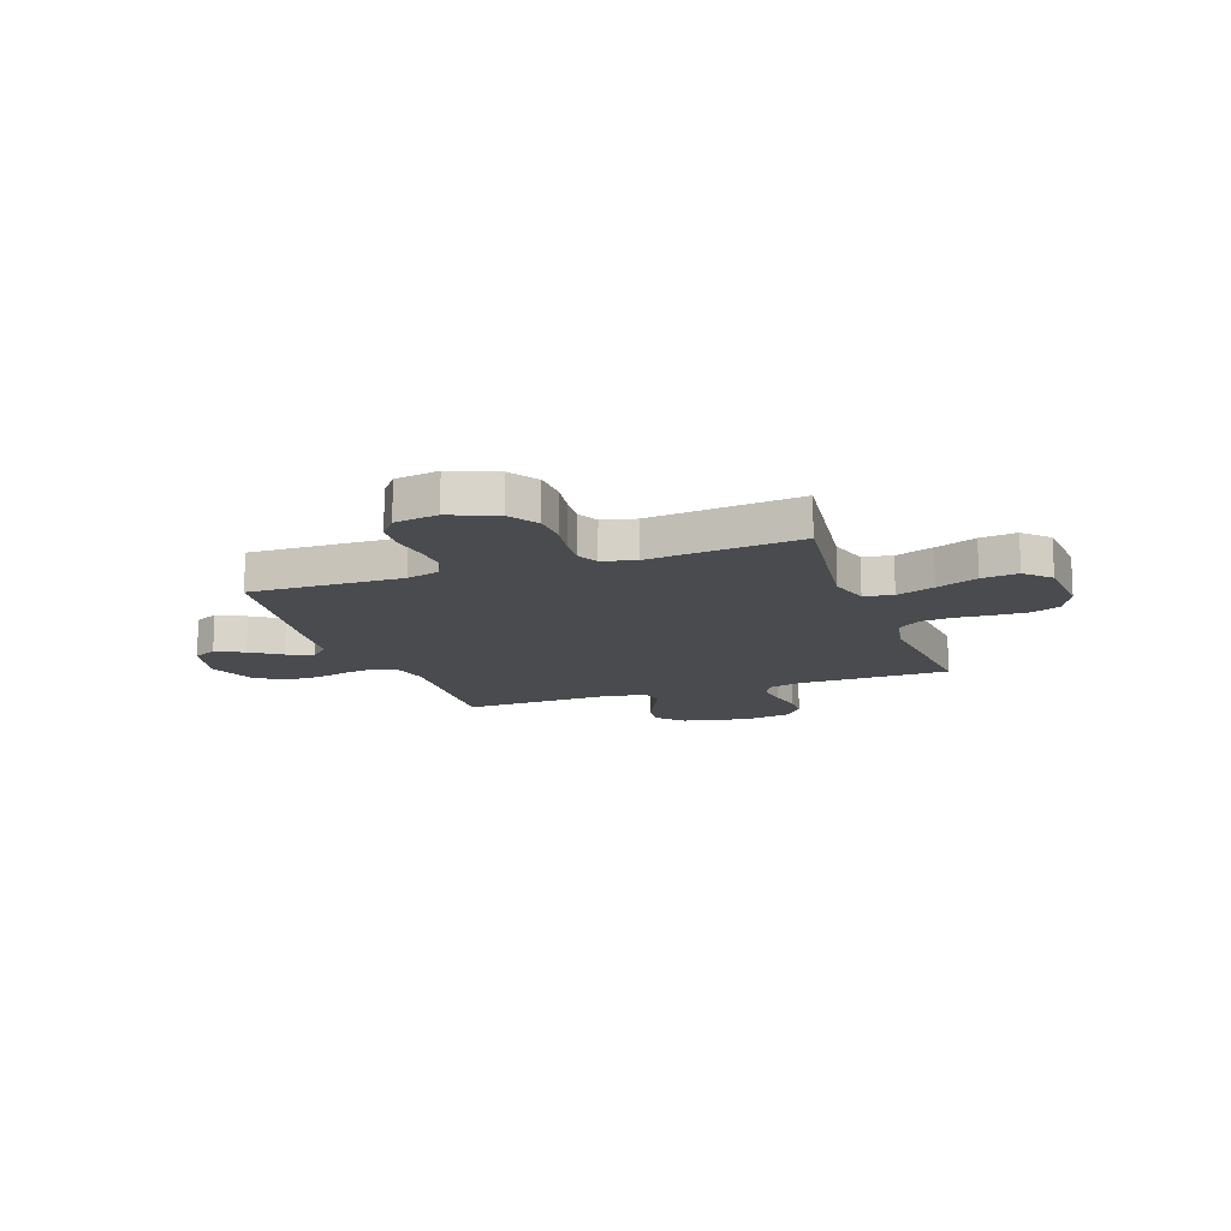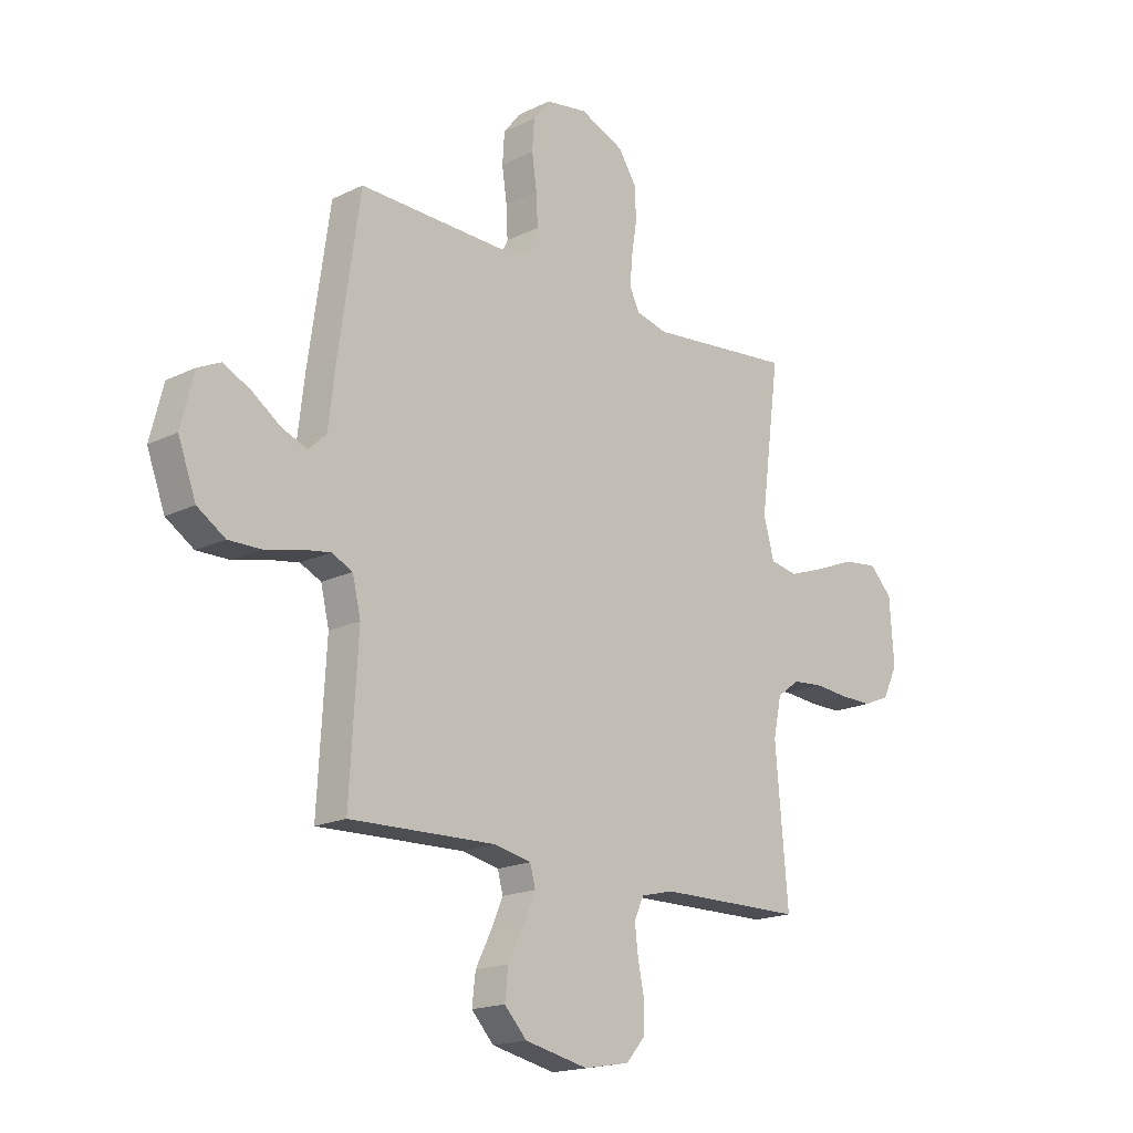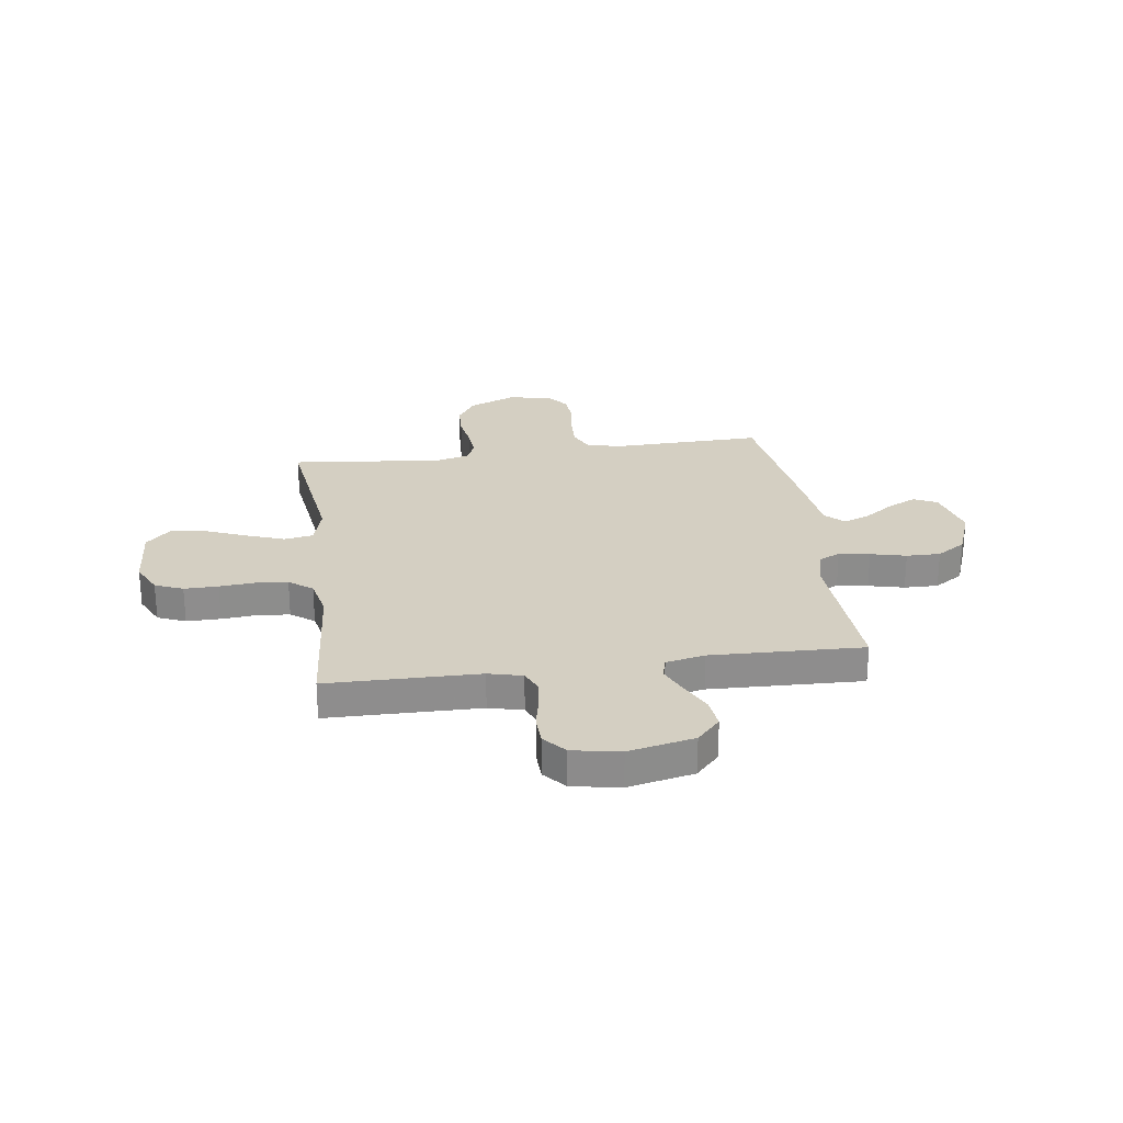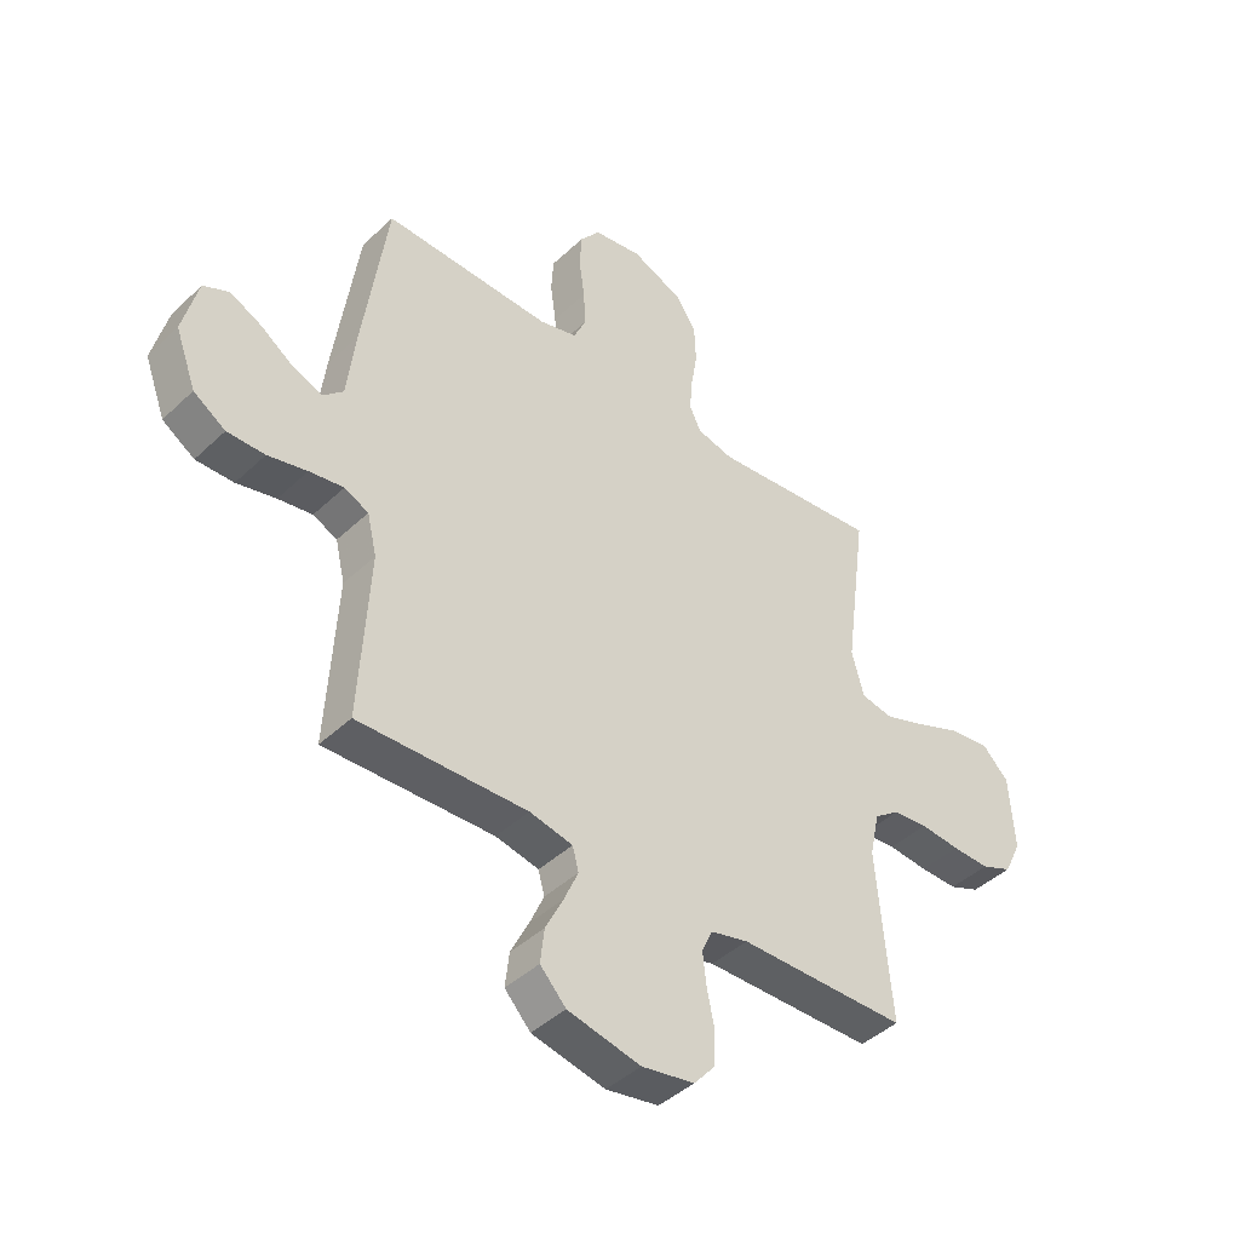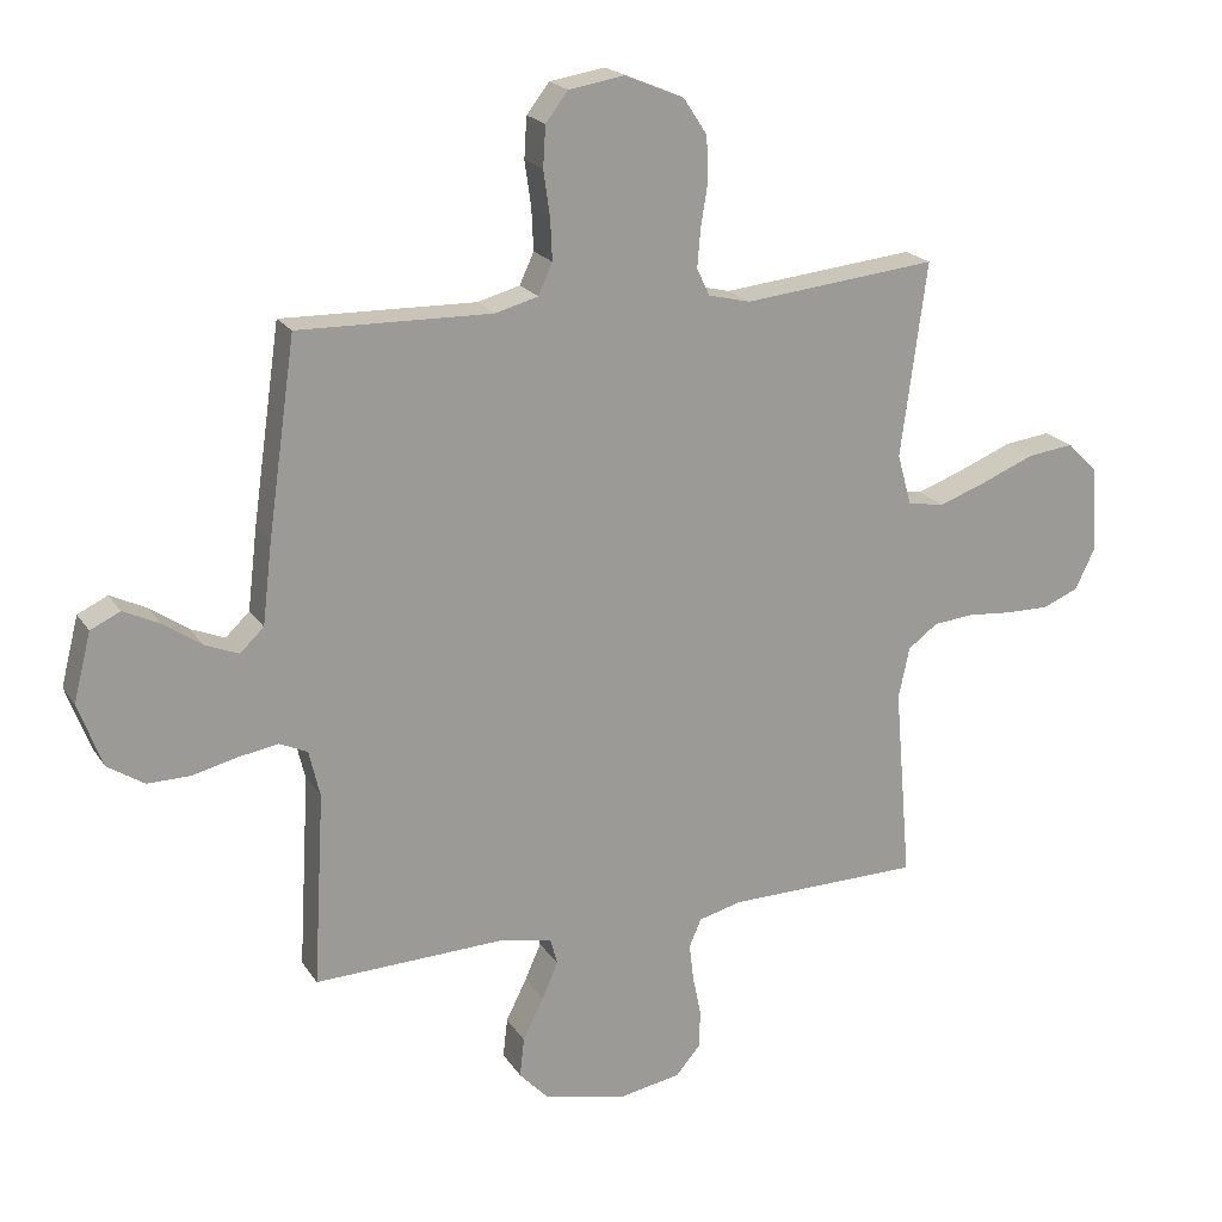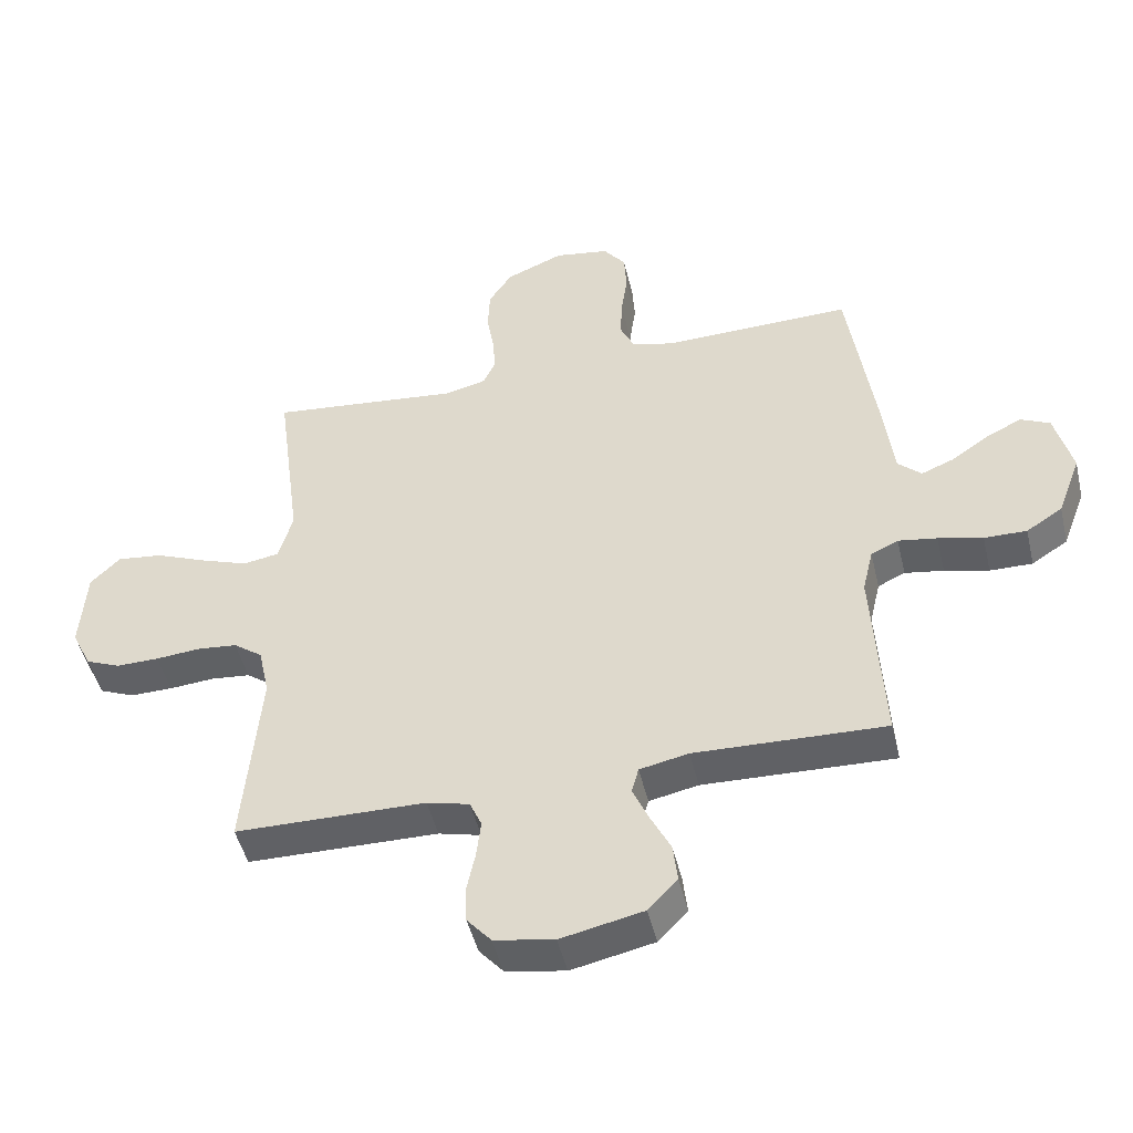
<metadata>
{"format":"obj","ext":"obj","renderer":"f3d","projection":"perspective","resolution":1024,"background":"white","views":[{"elev":-14.1,"azim":19.6,"up":"+Y"},{"elev":-18.0,"azim":-46.4,"up":"+Z"},{"elev":25.7,"azim":172.1,"up":"+Y"},{"elev":-43.0,"azim":-42.0,"up":"+Z"},{"elev":20.2,"azim":-23.7,"up":"+Z"},{"elev":-47.7,"azim":-166.8,"up":"+Z"}]}
</metadata>
<code>
v -0.5 0.07 0.5
v -0.2 0.07 0.493
v -0.134 0.07 0.511
v -0.112 0.07 0.559
v -0.115 0.07 0.623
v -0.125 0.07 0.693
v -0.121 0.07 0.756
v -0.086 0.07 0.801
v 0 0.07 0.815
v 0.091 0.07 0.777
v 0.128 0.07 0.721
v 0.131 0.07 0.654
v 0.12 0.07 0.587
v 0.115 0.07 0.527
v 0.135 0.07 0.485
v 0.2 0.07 0.469
v 0.5 0.07 0.5
v 0.46 0.07 0.2
v 0.482 0.07 0.121
v 0.539 0.07 0.111
v 0.614 0.07 0.138
v 0.695 0.07 0.171
v 0.767 0.07 0.18
v 0.814 0.07 0.133
v 0.823 0.07 0
v 0.792 0.07 -0.064
v 0.737 0.07 -0.087
v 0.67 0.07 -0.086
v 0.599 0.07 -0.08
v 0.537 0.07 -0.086
v 0.491 0.07 -0.12
v 0.474 0.07 -0.2
v 0.5 0.07 -0.5
v 0.2 0.07 -0.504
v 0.133 0.07 -0.521
v 0.114 0.07 -0.564
v 0.121 0.07 -0.623
v 0.134 0.07 -0.686
v 0.132 0.07 -0.745
v 0.094 0.07 -0.789
v 0 0.07 -0.806
v -0.13 0.07 -0.778
v -0.176 0.07 -0.729
v -0.169 0.07 -0.668
v -0.137 0.07 -0.604
v -0.112 0.07 -0.547
v -0.123 0.07 -0.506
v -0.2 0.07 -0.49
v -0.5 0.07 -0.5
v -0.483 0.07 -0.2
v -0.5 0.07 -0.128
v -0.543 0.07 -0.108
v -0.604 0.07 -0.118
v -0.674 0.07 -0.135
v -0.741 0.07 -0.136
v -0.798 0.07 -0.099
v -0.835 0.07 0
v -0.808 0.07 0.106
v -0.762 0.07 0.128
v -0.706 0.07 0.101
v -0.647 0.07 0.06
v -0.595 0.07 0.039
v -0.558 0.07 0.074
v -0.543 0.07 0.2
v -0.5 0 0.5
v -0.2 0 0.493
v -0.134 0 0.511
v -0.112 0 0.559
v -0.115 0 0.623
v -0.125 0 0.693
v -0.121 0 0.756
v -0.086 0 0.801
v 0 0 0.815
v 0.091 0 0.777
v 0.128 0 0.721
v 0.131 0 0.654
v 0.12 0 0.587
v 0.115 0 0.527
v 0.135 0 0.485
v 0.2 0 0.469
v 0.5 0 0.5
v 0.46 0 0.2
v 0.482 0 0.121
v 0.539 0 0.111
v 0.614 0 0.138
v 0.695 0 0.171
v 0.767 0 0.18
v 0.814 0 0.133
v 0.823 0 0
v 0.792 0 -0.064
v 0.737 0 -0.087
v 0.67 0 -0.086
v 0.599 0 -0.08
v 0.537 0 -0.086
v 0.491 0 -0.12
v 0.474 0 -0.2
v 0.5 0 -0.5
v 0.2 0 -0.504
v 0.133 0 -0.521
v 0.114 0 -0.564
v 0.121 0 -0.623
v 0.134 0 -0.686
v 0.132 0 -0.745
v 0.094 0 -0.789
v 0 0 -0.806
v -0.13 0 -0.778
v -0.176 0 -0.729
v -0.169 0 -0.668
v -0.137 0 -0.604
v -0.112 0 -0.547
v -0.123 0 -0.506
v -0.2 0 -0.49
v -0.5 0 -0.5
v -0.483 0 -0.2
v -0.5 0 -0.128
v -0.543 0 -0.108
v -0.604 0 -0.118
v -0.674 0 -0.135
v -0.741 0 -0.136
v -0.798 0 -0.099
v -0.835 0 0
v -0.808 0 0.106
v -0.762 0 0.128
v -0.706 0 0.101
v -0.647 0 0.06
v -0.595 0 0.039
v -0.558 0 0.074
v -0.543 0 0.2
f 63 64 1 2
f 59 60 61
f 58 59 61
f 57 58 61
f 56 57 61
f 55 56 61
f 54 55 61
f 53 54 61
f 52 53 61 62
f 51 52 62 63
f 48 49 50
f 47 48 50 51
f 43 44 45
f 42 43 45
f 41 42 45
f 40 41 45
f 39 40 45
f 38 39 45
f 37 38 45
f 36 37 45 46
f 35 36 46 47
f 32 33 34
f 63 2 3
f 51 63 3
f 47 51 3
f 35 47 3
f 34 35 3
f 32 34 3
f 31 32 3
f 27 28 29
f 26 27 29
f 25 26 29
f 24 25 29
f 23 24 29
f 22 23 29
f 21 22 29
f 16 17 18
f 15 16 18 19
f 11 12 13
f 10 11 13
f 9 10 13
f 8 9 13
f 7 8 13
f 6 7 13
f 5 6 13
f 4 5 13 14
f 30 31 3 4
f 20 21 29 30
f 19 20 30
f 15 19 30 4
f 4 14 15
f 66 65 128 127
f 125 124 123
f 125 123 122
f 125 122 121
f 125 121 120
f 125 120 119
f 125 119 118
f 125 118 117
f 126 125 117 116
f 127 126 116 115
f 114 113 112
f 115 114 112 111
f 109 108 107
f 109 107 106
f 109 106 105
f 109 105 104
f 109 104 103
f 109 103 102
f 109 102 101
f 110 109 101 100
f 111 110 100 99
f 98 97 96
f 67 66 127
f 67 127 115
f 67 115 111
f 67 111 99
f 67 99 98
f 67 98 96
f 67 96 95
f 93 92 91
f 93 91 90
f 93 90 89
f 93 89 88
f 93 88 87
f 93 87 86
f 93 86 85
f 82 81 80
f 83 82 80 79
f 77 76 75
f 77 75 74
f 77 74 73
f 77 73 72
f 77 72 71
f 77 71 70
f 77 70 69
f 78 77 69 68
f 68 67 95 94
f 94 93 85 84
f 94 84 83
f 68 94 83 79
f 79 78 68
f 1 65 66 2
f 2 66 67 3
f 3 67 68 4
f 4 68 69 5
f 5 69 70 6
f 6 70 71 7
f 7 71 72 8
f 8 72 73 9
f 9 73 74 10
f 10 74 75 11
f 11 75 76 12
f 12 76 77 13
f 13 77 78 14
f 14 78 79 15
f 15 79 80 16
f 16 80 81 17
f 17 81 82 18
f 18 82 83 19
f 19 83 84 20
f 20 84 85 21
f 21 85 86 22
f 22 86 87 23
f 23 87 88 24
f 24 88 89 25
f 25 89 90 26
f 26 90 91 27
f 27 91 92 28
f 28 92 93 29
f 29 93 94 30
f 30 94 95 31
f 31 95 96 32
f 32 96 97 33
f 33 97 98 34
f 34 98 99 35
f 35 99 100 36
f 36 100 101 37
f 37 101 102 38
f 38 102 103 39
f 39 103 104 40
f 40 104 105 41
f 41 105 106 42
f 42 106 107 43
f 43 107 108 44
f 44 108 109 45
f 45 109 110 46
f 46 110 111 47
f 47 111 112 48
f 48 112 113 49
f 49 113 114 50
f 50 114 115 51
f 51 115 116 52
f 52 116 117 53
f 53 117 118 54
f 54 118 119 55
f 55 119 120 56
f 56 120 121 57
f 57 121 122 58
f 58 122 123 59
f 59 123 124 60
f 60 124 125 61
f 61 125 126 62
f 62 126 127 63
f 63 127 128 64
f 64 128 65 1

</code>
